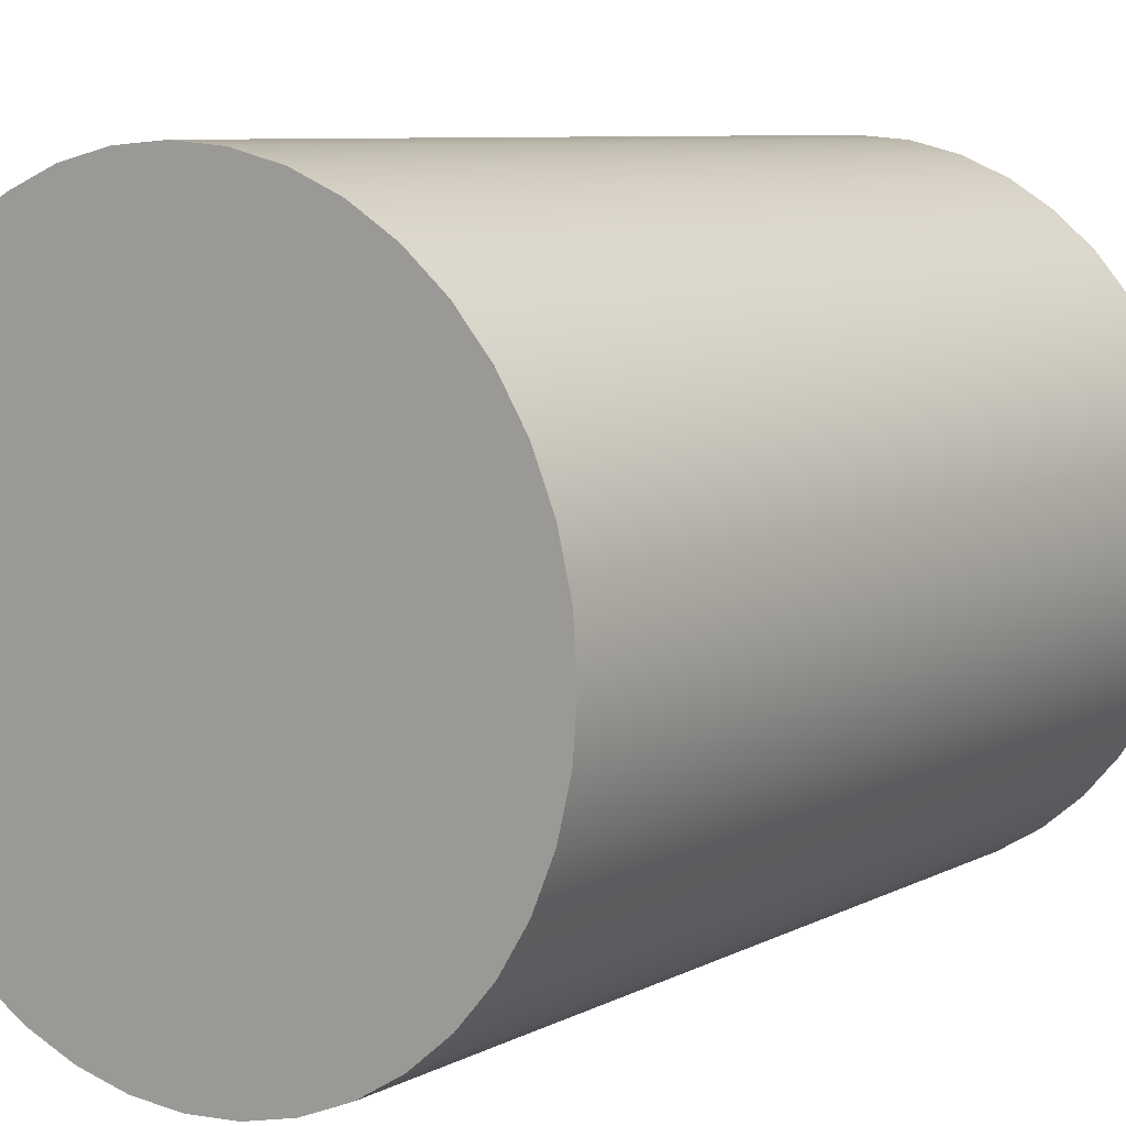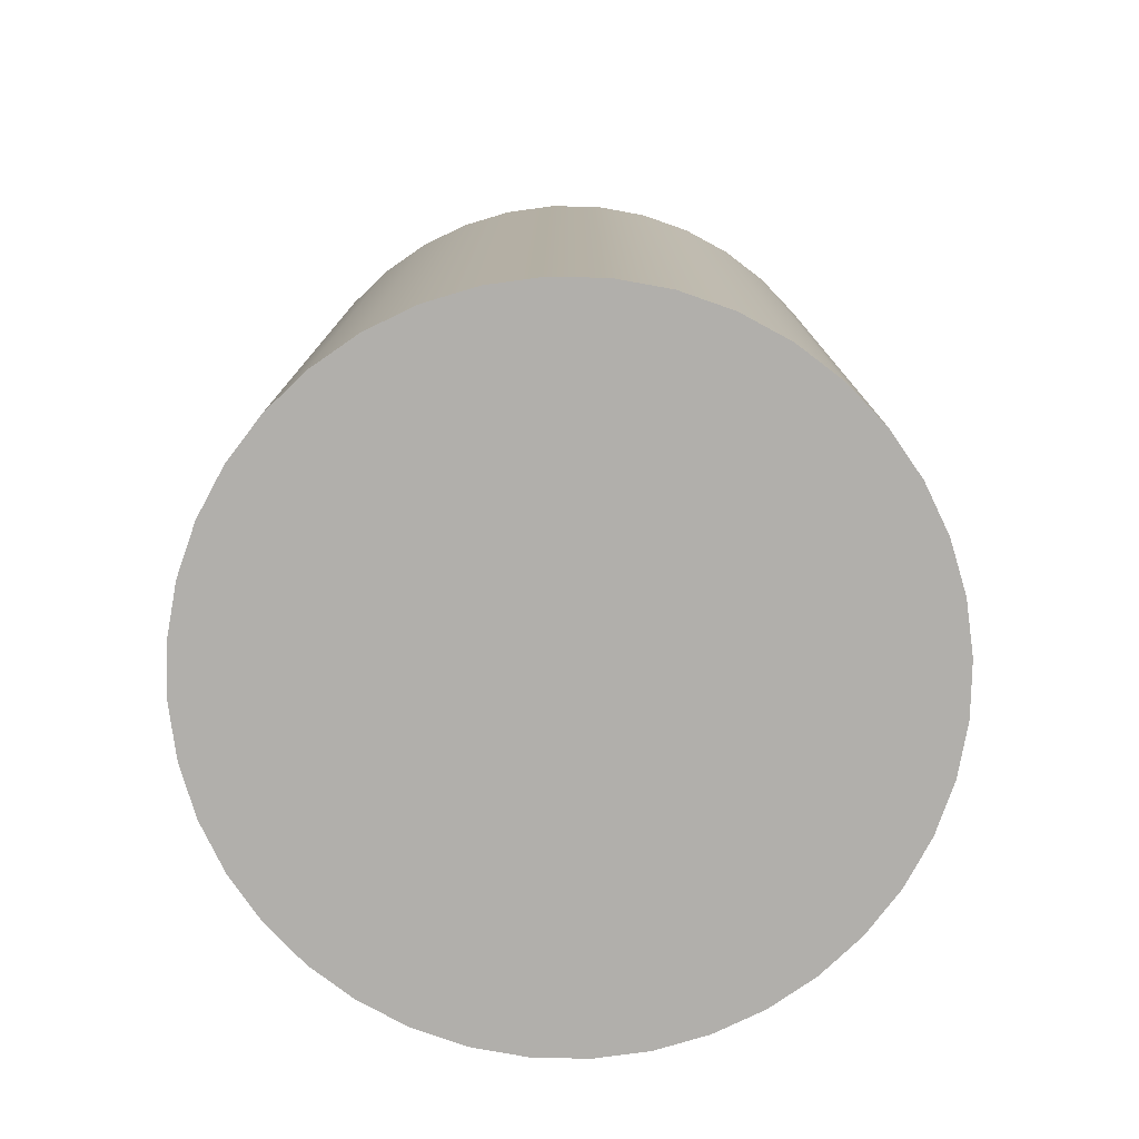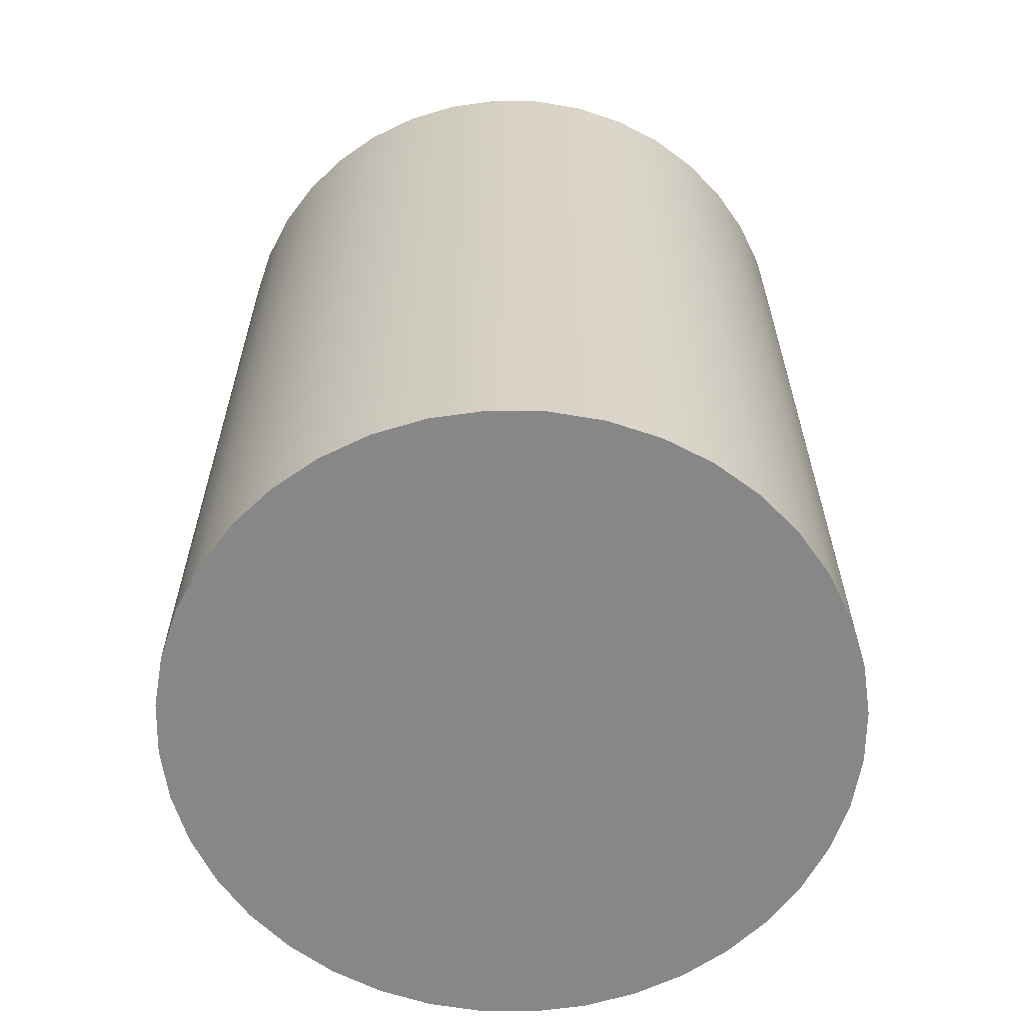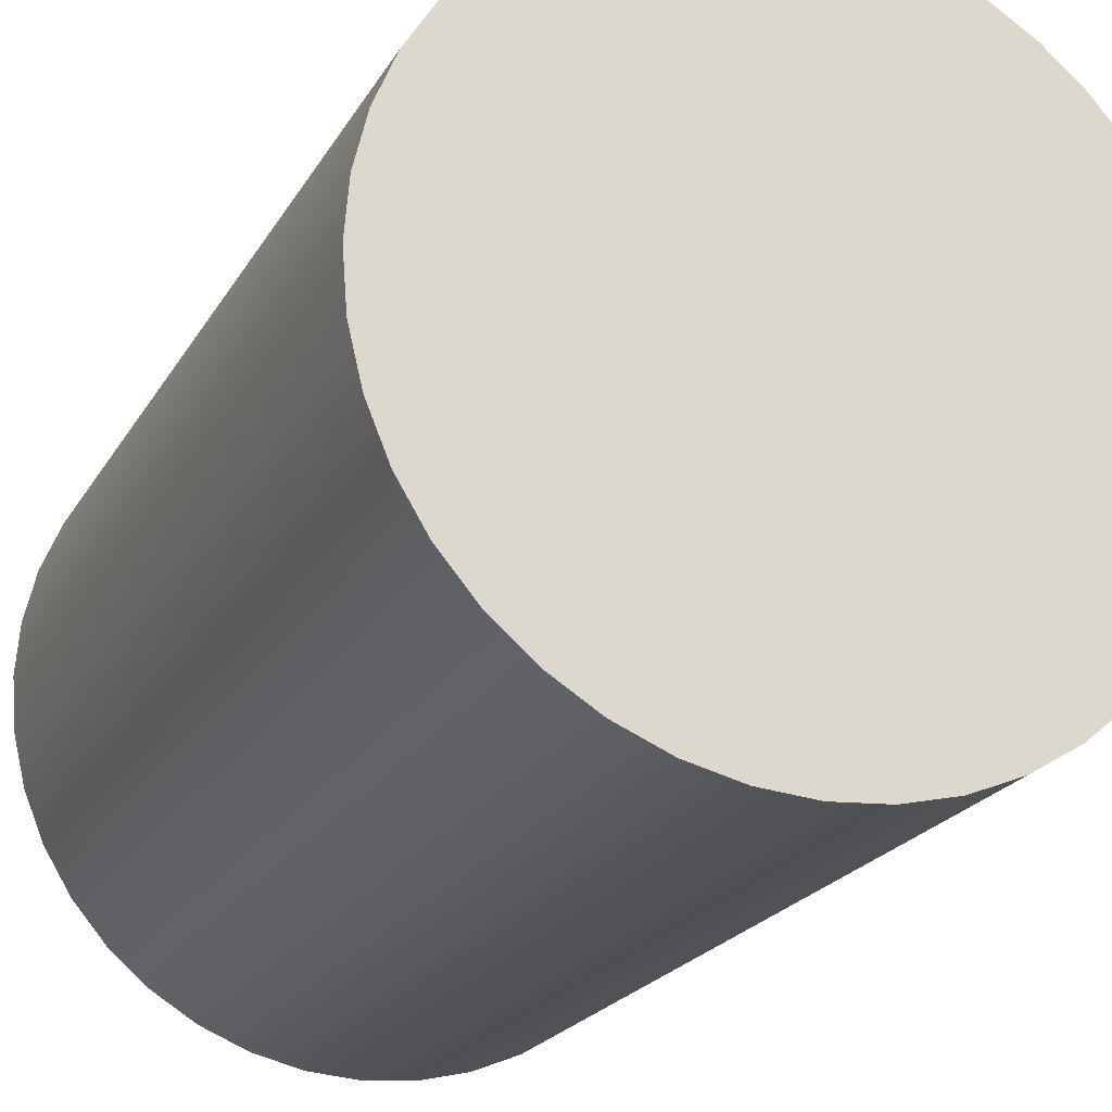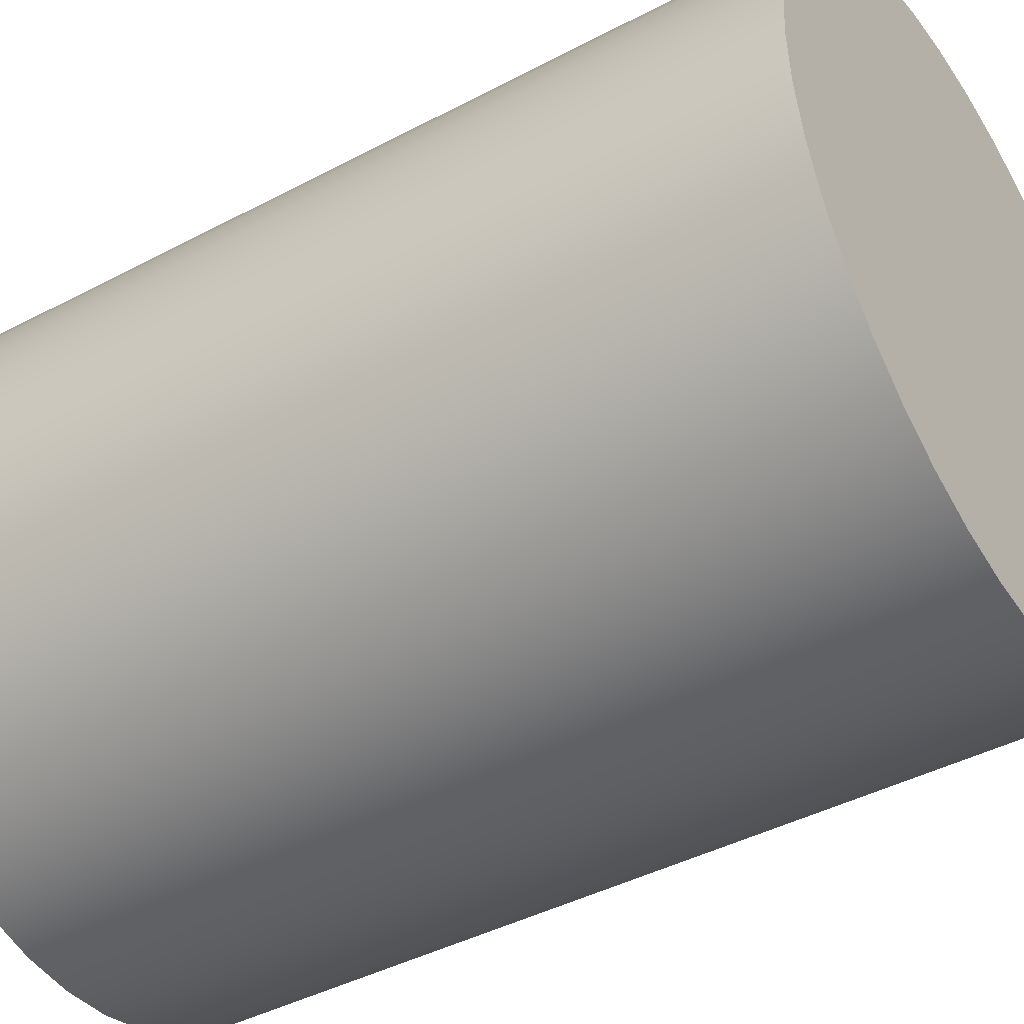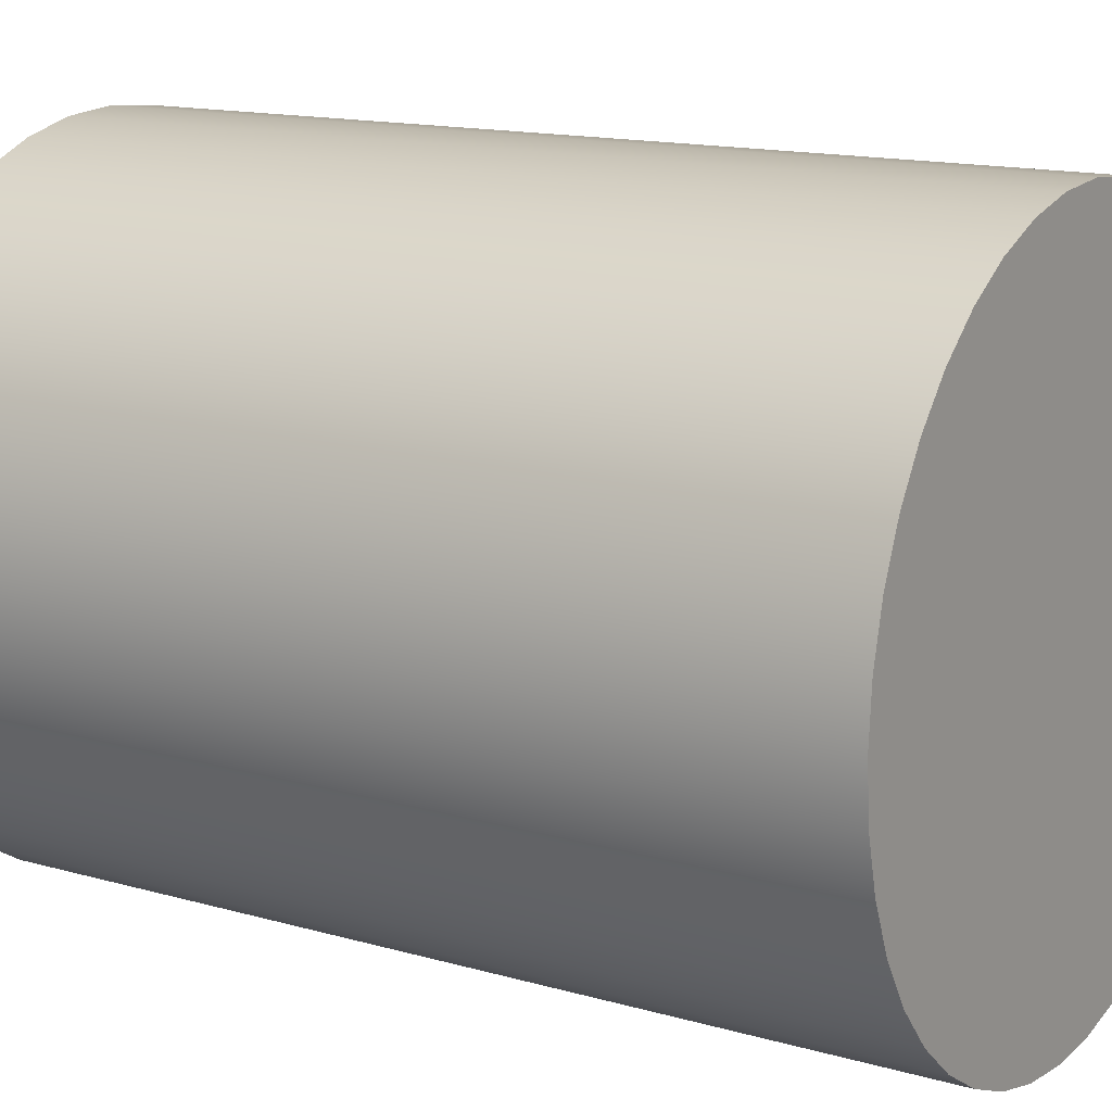
<metadata>
{"format":"obj","ext":"obj","renderer":"f3d","projection":"perspective","resolution":1024,"background":"white","views":[{"elev":7.9,"azim":-144.3,"up":"+Z"},{"elev":-78.2,"azim":-158.8,"up":"+Y"},{"elev":-62.5,"azim":75.7,"up":"+Y"},{"elev":-21.7,"azim":-22.5,"up":"+Z"},{"elev":-42.6,"azim":-57.7,"up":"+Z"},{"elev":14.1,"azim":122.5,"up":"+Z"}]}
</metadata>
<code>
g default
v 0.1448 0.01204 -0.01195
v 0.14 0.01204 -0.03164
v 0.1323 0.01204 -0.05036
v 0.1217 0.01204 -0.06763
v 0.1086 0.01204 -0.08303
v 0.09315 0.01204 -0.09619
v 0.07588 0.01204 -0.1068
v 0.05717 0.01204 -0.1145
v 0.03747 0.01204 -0.1192
v 0.01727 0.01204 -0.1208
v -0.00292 0.01204 -0.1192
v -0.02262 0.01204 -0.1145
v -0.04133 0.01204 -0.1068
v -0.0586 0.01204 -0.09619
v -0.07401 0.01204 -0.08303
v -0.08716 0.01204 -0.06763
v -0.09774 0.01204 -0.05036
v -0.1055 0.01204 -0.03164
v -0.1102 0.01204 -0.01195
v -0.1118 0.01204 0.008249
v -0.1102 0.01204 0.02844
v -0.1055 0.01204 0.04814
v -0.09774 0.01204 0.06685
v -0.08716 0.01204 0.08413
v -0.07401 0.01204 0.09953
v -0.0586 0.01204 0.1127
v -0.04133 0.01204 0.1233
v -0.02262 0.01204 0.131
v -0.00292 0.01204 0.1357
v 0.01727 0.01204 0.1373
v 0.03747 0.01204 0.1357
v 0.05717 0.01204 0.131
v 0.07588 0.01204 0.1233
v 0.09315 0.01204 0.1127
v 0.1086 0.01204 0.09953
v 0.1217 0.01204 0.08413
v 0.1323 0.01204 0.06685
v 0.14 0.01204 0.04814
v 0.1448 0.01204 0.02844
v 0.1464 0.01204 0.008249
v 0.1448 0.3593 -0.01195
v 0.14 0.3593 -0.03164
v 0.1323 0.3593 -0.05036
v 0.1217 0.3593 -0.06763
v 0.1086 0.3593 -0.08303
v 0.09315 0.3593 -0.09619
v 0.07588 0.3593 -0.1068
v 0.05717 0.3593 -0.1145
v 0.03747 0.3593 -0.1192
v 0.01727 0.3593 -0.1208
v -0.00292 0.3593 -0.1192
v -0.02262 0.3593 -0.1145
v -0.04133 0.3593 -0.1068
v -0.0586 0.3593 -0.09619
v -0.07401 0.3593 -0.08303
v -0.08716 0.3593 -0.06763
v -0.09774 0.3593 -0.05036
v -0.1055 0.3593 -0.03164
v -0.1102 0.3593 -0.01195
v -0.1118 0.3593 0.008249
v -0.1102 0.3593 0.02844
v -0.1055 0.3593 0.04814
v -0.09774 0.3593 0.06685
v -0.08716 0.3593 0.08413
v -0.07401 0.3593 0.09953
v -0.0586 0.3593 0.1127
v -0.04133 0.3593 0.1233
v -0.02262 0.3593 0.131
v -0.00292 0.3593 0.1357
v 0.01727 0.3593 0.1373
v 0.03747 0.3593 0.1357
v 0.05717 0.3593 0.131
v 0.07588 0.3593 0.1233
v 0.09315 0.3593 0.1127
v 0.1086 0.3593 0.09953
v 0.1217 0.3593 0.08413
v 0.1323 0.3593 0.06685
v 0.14 0.3593 0.04814
v 0.1448 0.3593 0.02844
v 0.1464 0.3593 0.008249
v 0.01727 0.01204 0.008249
v 0.01727 0.3593 0.008249
g canned_food_14_15:pCylinder6
f 1 2 42 41
f 2 3 43 42
f 3 4 44 43
f 4 5 45 44
f 5 6 46 45
f 6 7 47 46
f 7 8 48 47
f 8 9 49 48
f 9 10 50 49
f 10 11 51 50
f 11 12 52 51
f 12 13 53 52
f 13 14 54 53
f 14 15 55 54
f 15 16 56 55
f 16 17 57 56
f 17 18 58 57
f 18 19 59 58
f 19 20 60 59
f 20 21 61 60
f 21 22 62 61
f 22 23 63 62
f 23 24 64 63
f 24 25 65 64
f 25 26 66 65
f 26 27 67 66
f 27 28 68 67
f 28 29 69 68
f 29 30 70 69
f 30 31 71 70
f 31 32 72 71
f 32 33 73 72
f 33 34 74 73
f 34 35 75 74
f 35 36 76 75
f 36 37 77 76
f 37 38 78 77
f 38 39 79 78
f 39 40 80 79
f 40 1 41 80
f 2 1 81
f 3 2 81
f 4 3 81
f 5 4 81
f 6 5 81
f 7 6 81
f 8 7 81
f 9 8 81
f 10 9 81
f 11 10 81
f 12 11 81
f 13 12 81
f 14 13 81
f 15 14 81
f 16 15 81
f 17 16 81
f 18 17 81
f 19 18 81
f 20 19 81
f 21 20 81
f 22 21 81
f 23 22 81
f 24 23 81
f 25 24 81
f 26 25 81
f 27 26 81
f 28 27 81
f 29 28 81
f 30 29 81
f 31 30 81
f 32 31 81
f 33 32 81
f 34 33 81
f 35 34 81
f 36 35 81
f 37 36 81
f 38 37 81
f 39 38 81
f 40 39 81
f 1 40 81
f 41 42 82
f 42 43 82
f 43 44 82
f 44 45 82
f 45 46 82
f 46 47 82
f 47 48 82
f 48 49 82
f 49 50 82
f 50 51 82
f 51 52 82
f 52 53 82
f 53 54 82
f 54 55 82
f 55 56 82
f 56 57 82
f 57 58 82
f 58 59 82
f 59 60 82
f 60 61 82
f 61 62 82
f 62 63 82
f 63 64 82
f 64 65 82
f 65 66 82
f 66 67 82
f 67 68 82
f 68 69 82
f 69 70 82
f 70 71 82
f 71 72 82
f 72 73 82
f 73 74 82
f 74 75 82
f 75 76 82
f 76 77 82
f 77 78 82
f 78 79 82
f 79 80 82
f 80 41 82

</code>
